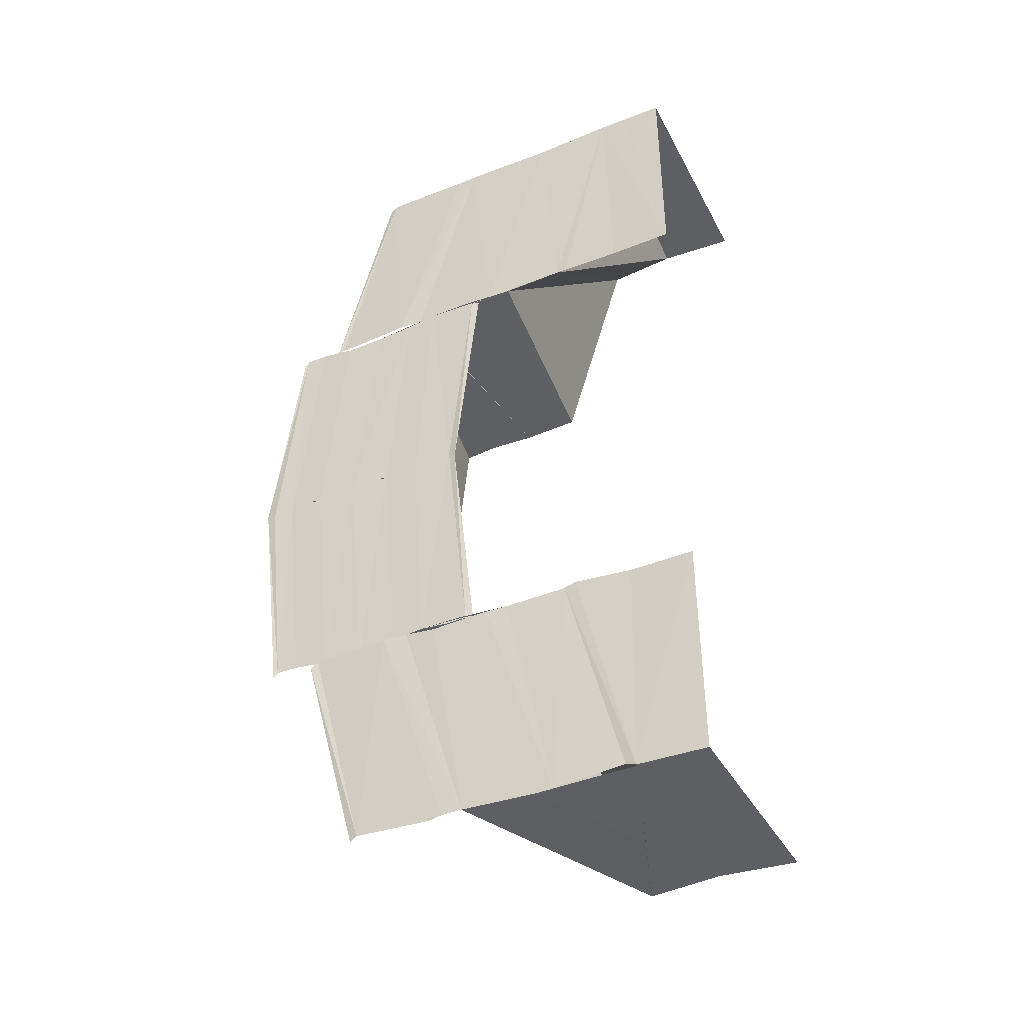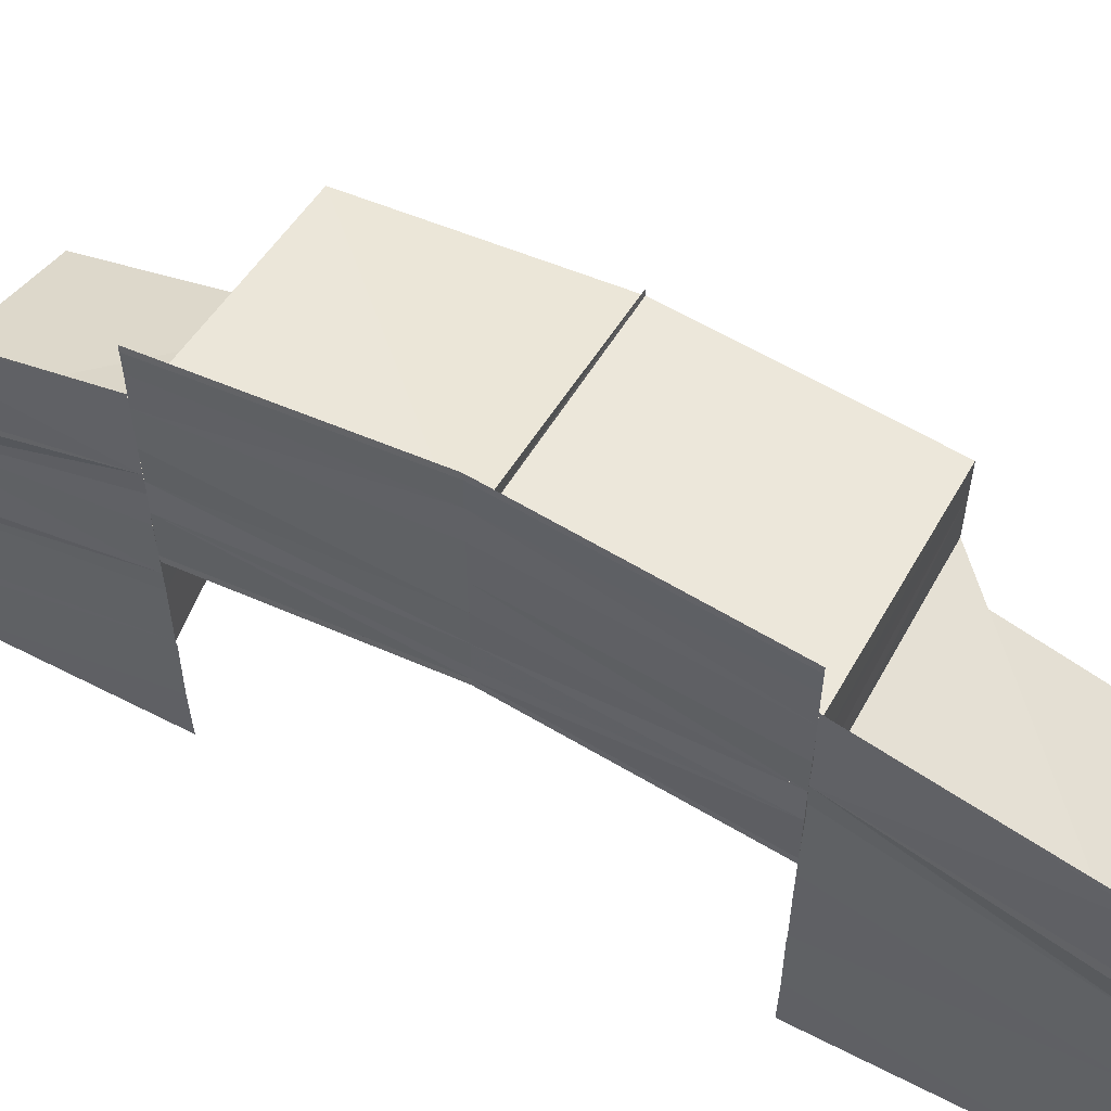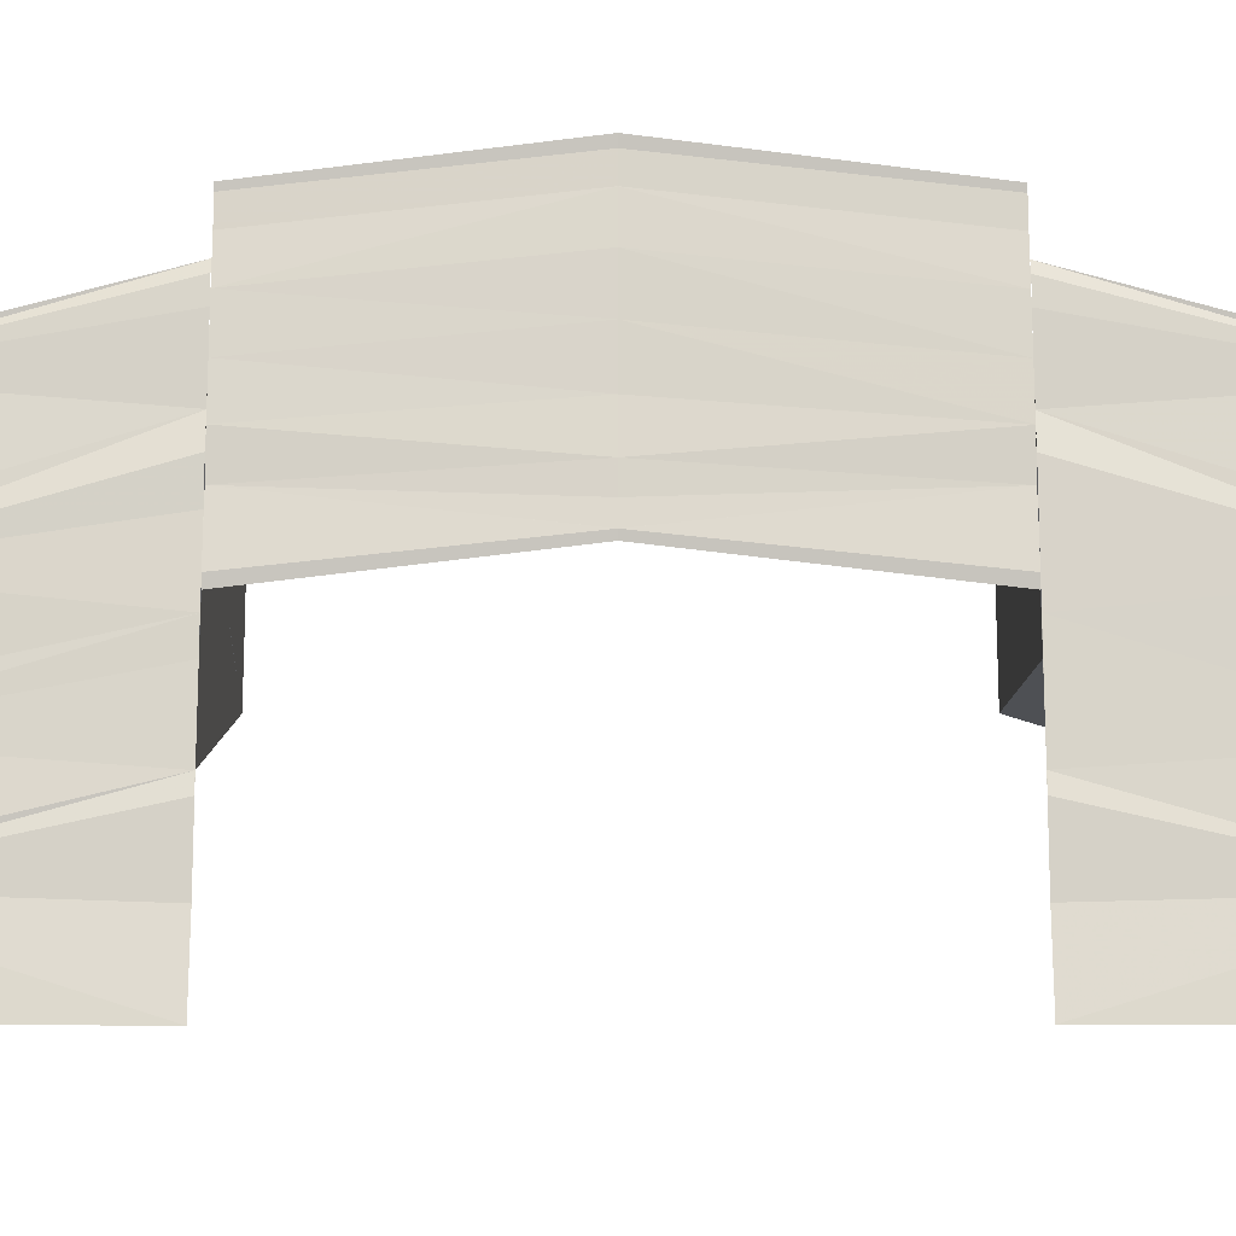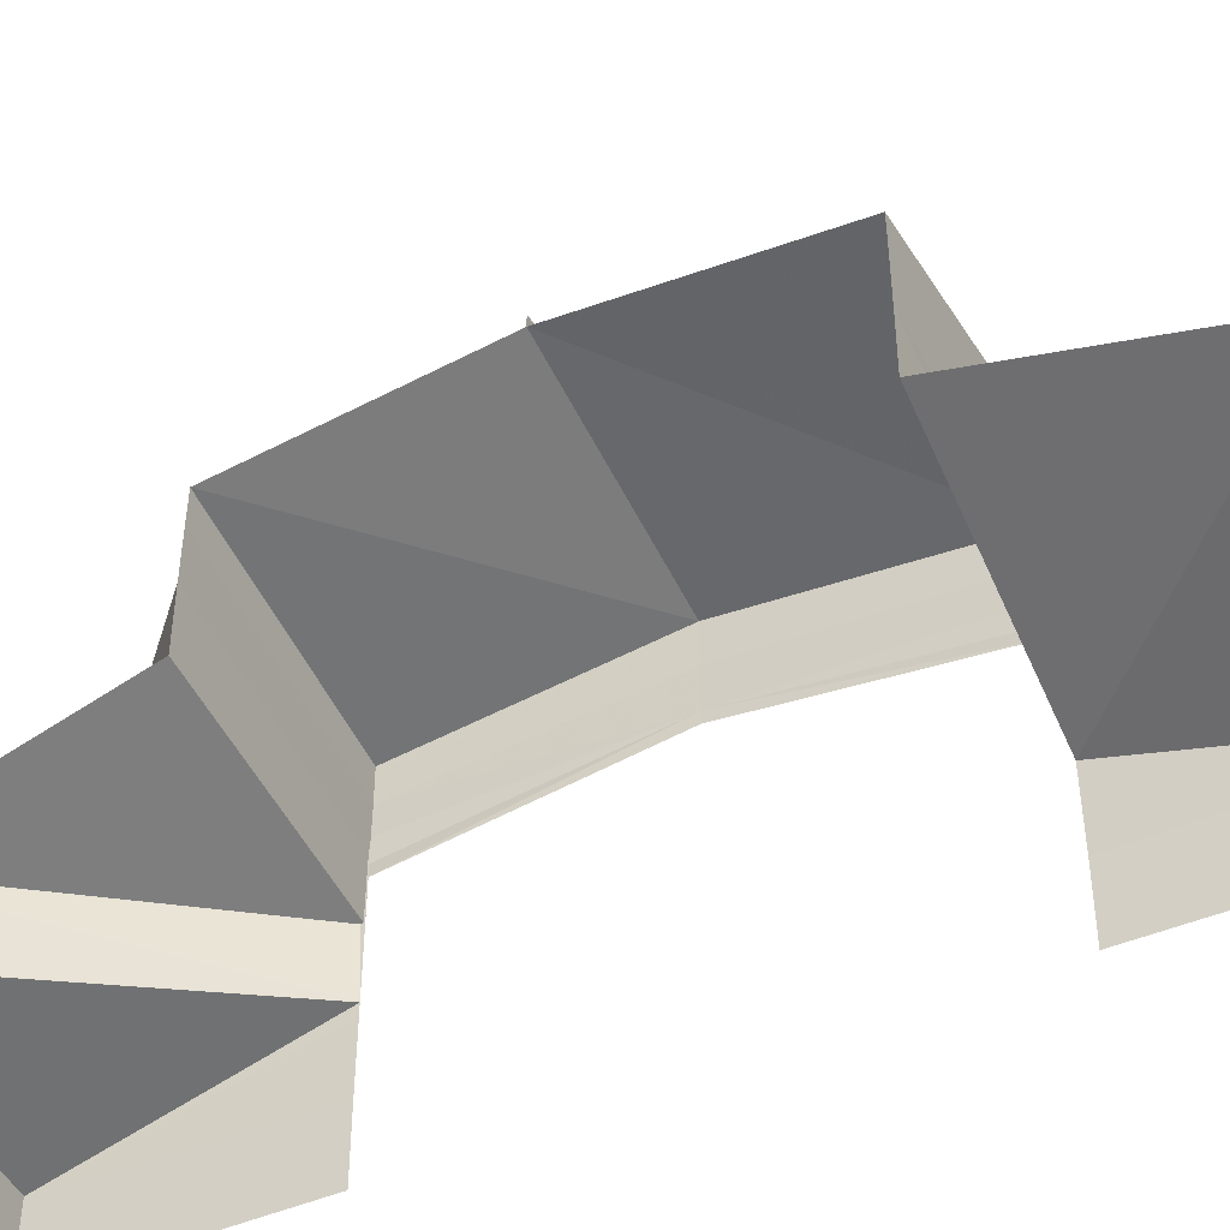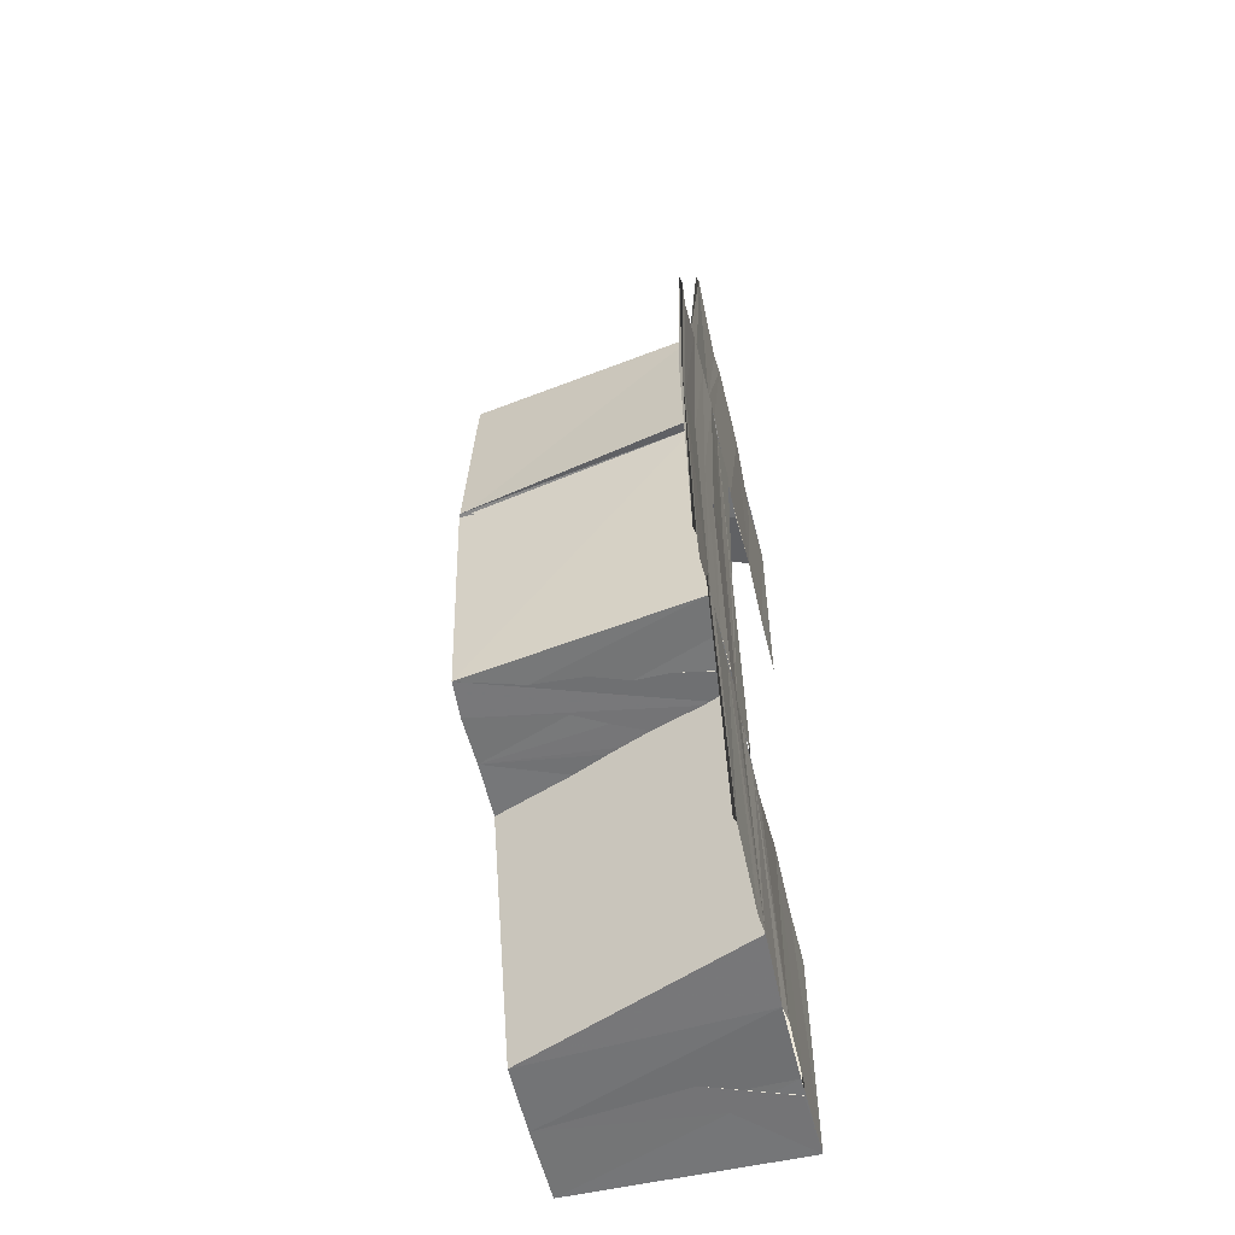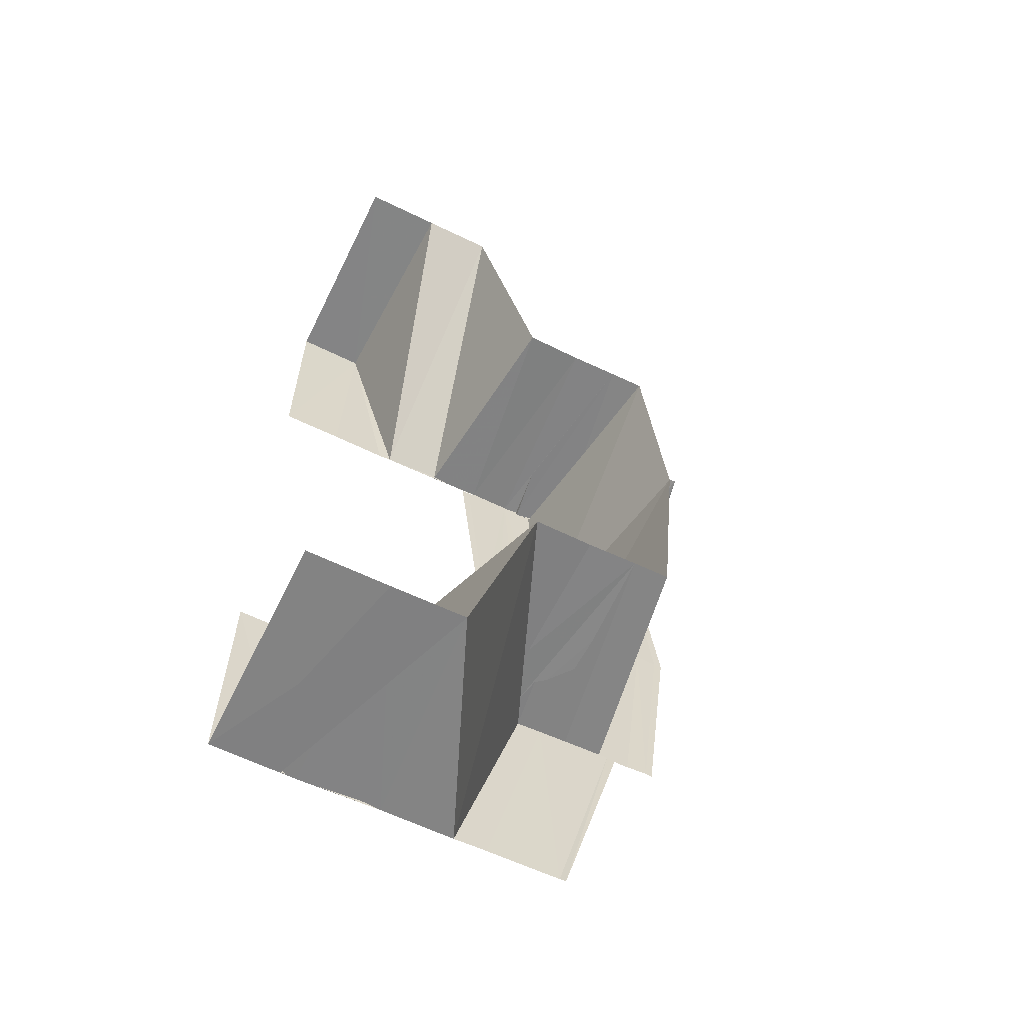
<metadata>
{"format":"obj","ext":"obj","renderer":"f3d","projection":"perspective","resolution":1024,"background":"white","views":[{"elev":-40.9,"azim":116.6,"up":"+Y"},{"elev":58.4,"azim":117.9,"up":"+Z"},{"elev":-15.4,"azim":89.7,"up":"+Z"},{"elev":-46.2,"azim":-63.3,"up":"+Z"},{"elev":-56.0,"azim":13.1,"up":"+Y"},{"elev":-61.1,"azim":-116.0,"up":"+Y"}]}
</metadata>
<code>
o 5190
v 2174 1900 11.77
v 2174 1900 11.77
v 2174 1900 11.77
v 2174 1900 11.77
v 2174 1900 11.77
v 2174 1900 11.77
v 2174 1900 11.77
v 2174 1900 11.77
v 2174 1900 11.77
v 2174 1900 11.77
v 2174 1900 11.77
v 2174 1900 11.78
v 2174 1900 11.77
v 2174 1900 11.78
v 2174 1900 11.78
v 2174 1900 11.77
v 2174 1900 11.77
v 2174 1900 11.78
v 2174 1900 11.78
v 2174 1900 11.78
v 2174 1900 11.78
v 2174 1900 11.78
v 2174 1900 11.78
v 2174 1900 11.78
v 2174 1900 11.78
v 2174 1900 11.78
v 2174 1900 11.78
v 2174 1900 11.78
v 2174 1900 11.78
v 2174 1900 11.78
v 2174 1900 11.78
v 2174 1900 11.78
v 2174 1900 11.78
v 2174 1900 11.78
v 2174 1900 11.78
v 2174 1900 11.77
v 2174 1900 11.78
v 2174 1900 11.78
v 2174 1900 11.78
v 2174 1900 11.78
v 2174 1900 11.78
v 2174 1900 11.78
v 2174 1900 11.78
v 2174 1900 11.78
v 2174 1900 11.78
v 2174 1900 11.78
v 2174 1900 11.78
v 2174 1900 11.78
v 2174 1900 11.78
v 2174 1900 11.78
v 2174 1900 11.77
v 2174 1900 11.77
v 2174 1900 11.77
v 2174 1900 11.77
v 2174 1900 11.78
v 2174 1900 11.78
v 2174 1900 11.77
v 2174 1900 11.77
v 2174 1900 11.77
v 2174 1900 11.77
v 2174 1900 11.77
v 2174 1900 11.78
v 2174 1900 11.78
v 2174 1900 11.78
v 2174 1900 11.79
v 2174 1900 11.79
v 2174 1900 11.78
v 2174 1900 11.78
v 2174 1900 11.79
v 2174 1900 11.79
v 2174 1900 11.79
v 2174 1900 11.78
v 2174 1900 11.78
v 2174 1900 11.78
v 2174 1900 11.78
v 2174 1900 11.78
v 2174 1900 11.78
v 2174 1900 11.78
v 2174 1900 11.78
v 2174 1900 11.78
v 2174 1900 11.78
v 2174 1900 11.78
v 2174 1900 11.78
v 2174 1900 11.78
v 2174 1900 11.78
v 2174 1900 11.79
v 2174 1900 11.79
v 2174 1900 11.78
v 2174 1900 11.78
v 2174 1900 11.78
v 2174 1900 11.78
v 2174 1900 11.78
v 2174 1900 11.78
v 2174 1900 11.79
v 2174 1900 11.78
v 2174 1900 11.78
v 2174 1900 11.78
v 2174 1900 11.78
v 2174 1900 11.78
v 2174 1900 11.78
v 2174 1900 11.78
v 2174 1900 11.78
v 2174 1900 11.78
v 2174 1900 11.78
v 2174 1900 11.78
v 2174 1900 11.78
v 2174 1900 11.78
v 2174 1900 11.79
v 2174 1900 11.79
v 2174 1900 11.79
v 2174 1900 11.79
v 2174 1900 11.79
v 2174 1900 11.79
v 2174 1900 11.79
v 2174 1900 11.79
v 2174 1900 11.79
v 2174 1900 11.79
v 2174 1900 11.79
v 2174 1900 11.79
v 2174 1900 11.78
v 2174 1900 11.79
v 2174 1900 11.79
v 2174 1900 11.78
v 2174 1900 11.79
v 2174 1900 11.78
v 2174 1900 11.78
v 2174 1900 11.78
v 2174 1900 11.78
v 2174 1900 11.78
v 2174 1900 11.78
v 2174 1900 11.78
v 2174 1900 11.78
v 2174 1900 11.78
v 2174 1900 11.78
v 2174 1900 11.77
v 2174 1900 11.77
v 2174 1900 11.78
v 2174 1900 11.77
v 2174 1900 11.77
v 2174 1900 11.77
v 2174 1900 11.77
v 2174 1900 11.77
v 2174 1900 11.77
v 2174 1900 11.77
v 2174 1900 11.77
v 2174 1900 11.77
v 2174 1900 11.78
v 2174 1900 11.77
v 2174 1900 11.77
v 2174 1900 11.77
v 2174 1900 11.77
v 2174 1900 11.77
v 2174 1900 11.77
v 2174 1900 11.77
v 2174 1900 11.77
v 2174 1900 11.77
v 2174 1900 11.77
v 2174 1900 11.77
v 2174 1900 11.78
v 2174 1900 11.78
v 2174 1900 11.78
v 2174 1900 11.78
v 2174 1900 11.78
v 2174 1900 11.78
v 2174 1900 11.78
v 2174 1900 11.78
v 2174 1900 11.78
v 2174 1900 11.78
v 2174 1900 11.78
v 2174 1900 11.78
v 2174 1900 11.78
v 2174 1900 11.78
v 2174 1900 11.78
v 2174 1900 11.78
v 2174 1900 11.78
v 2174 1900 11.78
v 2174 1900 11.78
v 2174 1900 11.79
v 2174 1900 11.78
v 2174 1900 11.78
v 2174 1900 11.78
v 2174 1900 11.78
v 2174 1900 11.78
v 2174 1900 11.78
v 2174 1900 11.78
v 2174 1900 11.78
v 2174 1900 11.78
v 2174 1900 11.79
v 2174 1900 11.79
v 2174 1900 11.78
v 2174 1900 11.79
v 2174 1900 11.78
v 2174 1900 11.79
v 2174 1900 11.79
v 2174 1900 11.78
v 2174 1900 11.78
v 2174 1900 11.79
v 2174 1900 11.79
v 2174 1900 11.79
v 2174 1900 11.79
v 2174 1900 11.78
v 2174 1900 11.78
v 2174 1900 11.78
v 2174 1900 11.78
v 2174 1900 11.78
v 2174 1900 11.78
v 2174 1900 11.78
v 2174 1900 11.78
v 2174 1900 11.78
v 2174 1900 11.78
v 2174 1900 11.78
v 2174 1900 11.78
v 2174 1900 11.78
v 2174 1900 11.78
v 2174 1900 11.78
v 2174 1900 11.78
v 2174 1900 11.78
v 2174 1900 11.78
v 2174 1900 11.78
v 2174 1900 11.78
v 2174 1900 11.79
v 2174 1900 11.79
v 2174 1900 11.79
v 2174 1900 11.78
v 2174 1900 11.79
v 2174 1900 11.79
v 2174 1900 11.79
v 2174 1900 11.79
v 2174 1900 11.79
v 2174 1900 11.79
v 2174 1900 11.79
v 2174 1900 11.79
v 2174 1900 11.79
v 2174 1900 11.79
v 2174 1900 11.79
v 2174 1900 11.79
v 2174 1900 11.79
v 2174 1900 11.79
v 2174 1900 11.79
v 2174 1900 11.79
v 2174 1900 11.78
v 2174 1900 11.79
v 2174 1900 11.78
v 2174 1900 11.78
v 2174 1900 11.78
v 2174 1900 11.79
v 2174 1900 11.79
v 2174 1900 11.79
v 2174 1900 11.79
v 2174 1900 11.79
v 2174 1900 11.79
v 2174 1900 11.79
v 2174 1900 11.79
v 2174 1900 11.79
v 2174 1900 11.79
v 2174 1900 11.79
v 2174 1900 11.79
v 2174 1900 11.79
v 2174 1900 11.79
v 2174 1900 11.79
v 2174 1900 11.79
v 2174 1900 11.79
v 2174 1900 11.79
v 2174 1900 11.79
v 2174 1900 11.79
v 2174 1900 11.79
v 2174 1900 11.79
v 2174 1900 11.79
v 2174 1900 11.79
v 2174 1900 11.79
v 2174 1900 11.79
v 2174 1900 11.79
v 2174 1900 11.79
v 2174 1900 11.79
v 2174 1900 11.79
v 2174 1900 11.78
v 2174 1900 11.79
v 2174 1900 11.78
v 2174 1900 11.78
v 2174 1900 11.79
v 2174 1900 11.79
v 2174 1900 11.79
v 2174 1900 11.79
v 2174 1900 11.79
v 2174 1900 11.79
f 1 2 3
f 2 4 5
f 6 7 1
f 7 8 9
f 10 11 1
f 11 12 13
f 12 14 15
f 16 17 9
f 2 18 16
f 18 19 4
f 20 21 19
f 22 23 21
f 24 25 20
f 26 24 18
f 25 27 28
f 24 28 29
f 30 24 26
f 31 32 28
f 14 33 30
f 34 31 35
f 15 26 36
f 37 31 38
f 31 39 38
f 39 40 41
f 42 40 41
f 43 42 44
f 45 42 46
f 47 45 48
f 46 49 50
f 48 50 17
f 51 50 17
f 52 51 53
f 54 55 52
f 55 56 26
f 57 55 36
f 58 57 59
f 57 60 61
f 62 63 30
f 33 64 63
f 22 65 62
f 64 66 67
f 68 67 63
f 69 70 68
f 70 71 72
f 65 72 23
f 66 73 74
f 75 76 65
f 76 77 74
f 78 77 74
f 79 77 80
f 79 81 82
f 83 76 84
f 85 78 84
f 86 87 82
f 85 88 89
f 90 88 91
f 92 90 93
f 76 90 94
f 85 95 96
f 85 95 97
f 95 98 99
f 97 100 101
f 100 102 103
f 104 105 101
f 105 106 103
f 107 94 65
f 108 94 109
f 110 111 109
f 110 111 112
f 113 114 112
f 111 115 116
f 94 117 116
f 111 118 119
f 114 118 119
f 120 121 94
f 94 121 122
f 121 123 124
f 125 126 123
f 121 125 127
f 127 128 129
f 130 131 126
f 132 133 131
f 130 132 134
f 135 136 133
f 132 135 137
f 135 138 139
f 140 141 136
f 140 142 143
f 144 140 145
f 139 146 147
f 148 149 147
f 150 151 146
f 152 151 146
f 153 150 154
f 155 152 156
f 157 148 158
f 159 157 158
f 159 157 160
f 161 160 130
f 162 160 161
f 163 155 162
f 161 164 165
f 166 167 165
f 137 162 168
f 169 163 168
f 134 168 170
f 171 169 170
f 172 166 173
f 172 166 174
f 175 170 176
f 177 171 176
f 178 177 179
f 174 180 181
f 180 182 183
f 184 185 181
f 185 186 183
f 187 185 175
f 188 189 190
f 189 191 192
f 193 194 192
f 195 193 190
f 196 197 195
f 196 197 198
f 197 199 200
f 201 202 203
f 204 202 203
f 205 204 206
f 207 202 208
f 209 201 210
f 211 209 210
f 212 209 213
f 209 214 215
f 216 207 217
f 216 207 218
f 207 219 220
f 221 219 220
f 222 221 218
f 222 223 218
f 223 224 220
f 225 226 227
f 225 226 228
f 226 229 230
f 226 231 232
f 233 231 232
f 234 233 227
f 234 233 235
f 233 236 237
f 238 233 239
f 239 240 241
f 233 87 242
f 87 243 244
f 87 243 245
f 81 243 245
f 246 247 248
f 246 249 248
f 246 249 250
f 247 251 252
f 249 253 252
f 249 254 255
f 256 254 255
f 257 256 250
f 257 256 258
f 256 259 260
f 261 262 263
f 262 264 265
f 266 264 265
f 267 266 263
f 267 266 268
f 266 269 117
f 270 269 117
f 271 270 272
f 273 274 275
f 274 276 277
f 278 276 277
f 279 278 280
f 281 279 280
f 282 279 283
f 279 284 285

</code>
